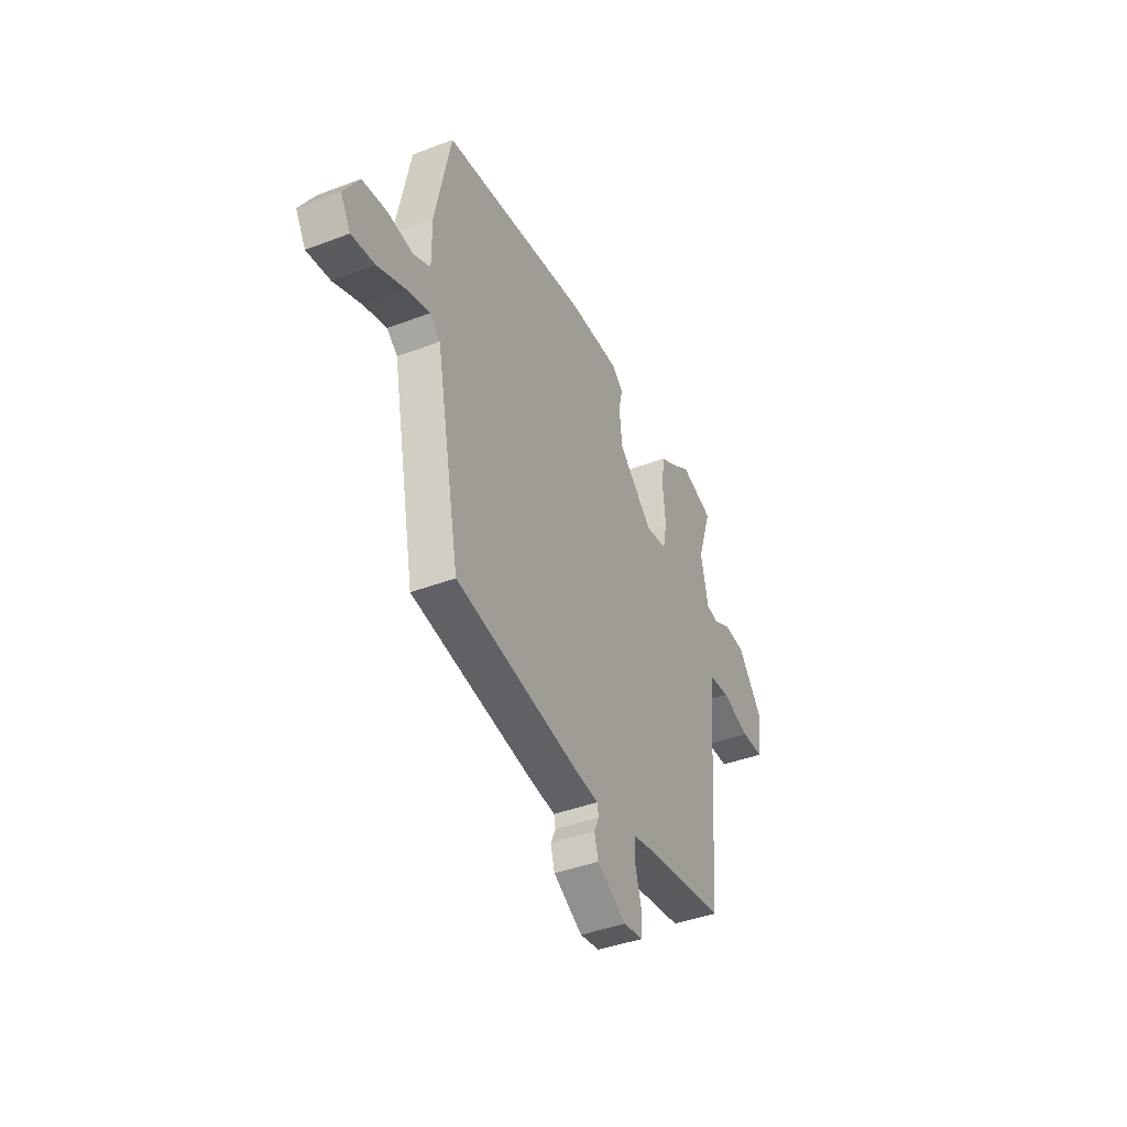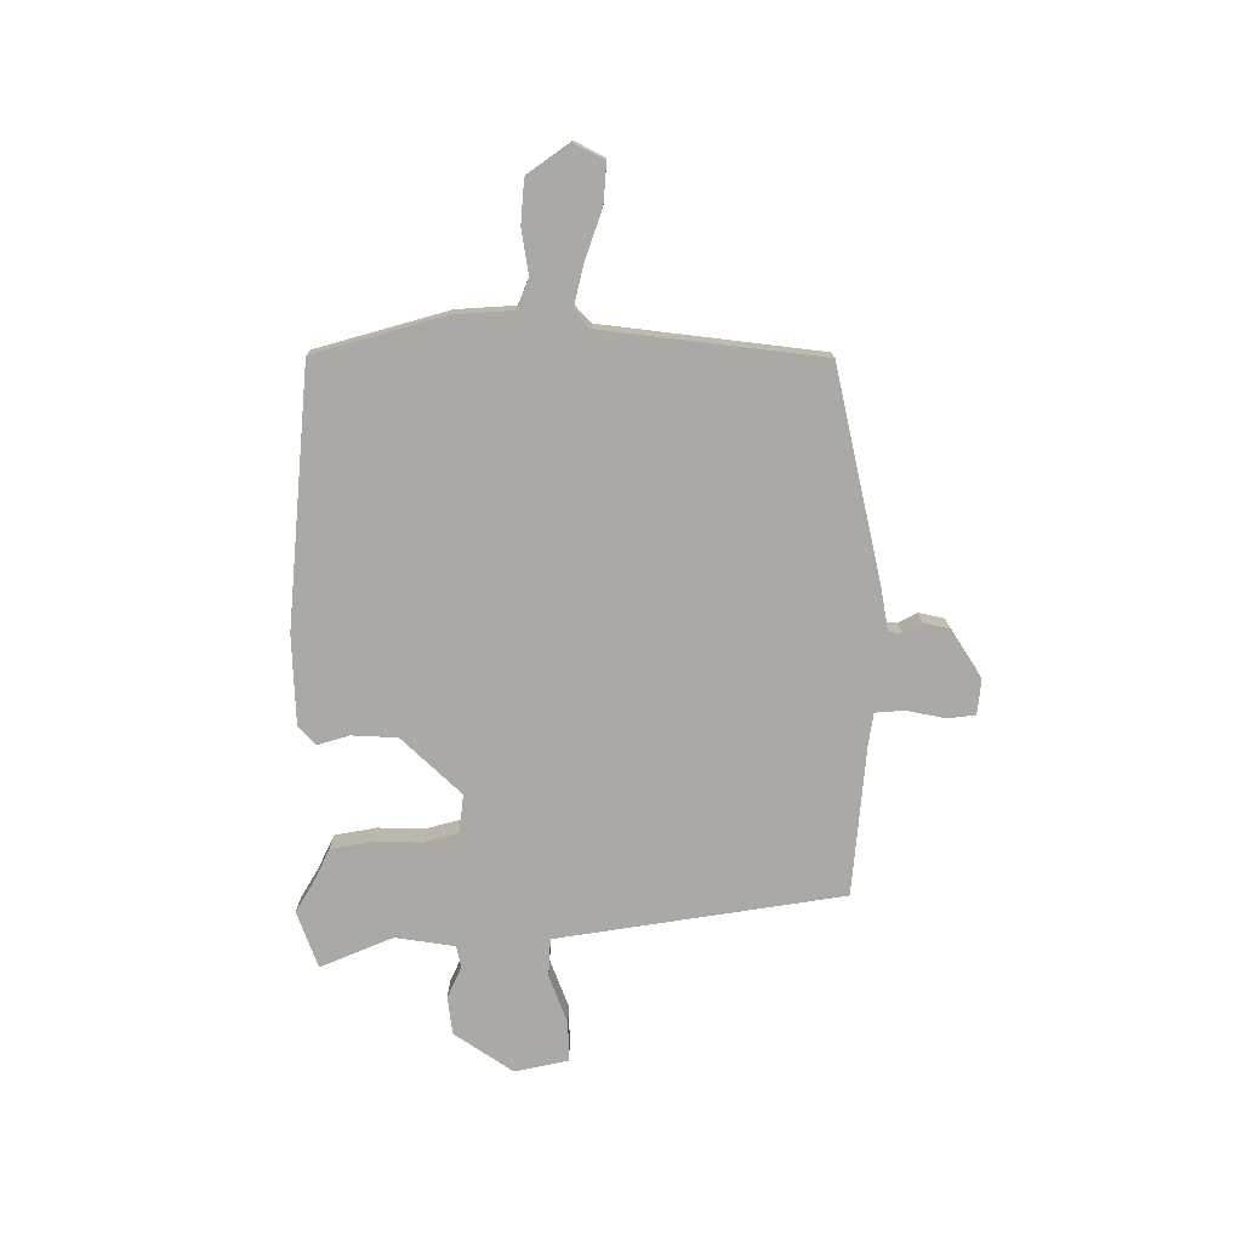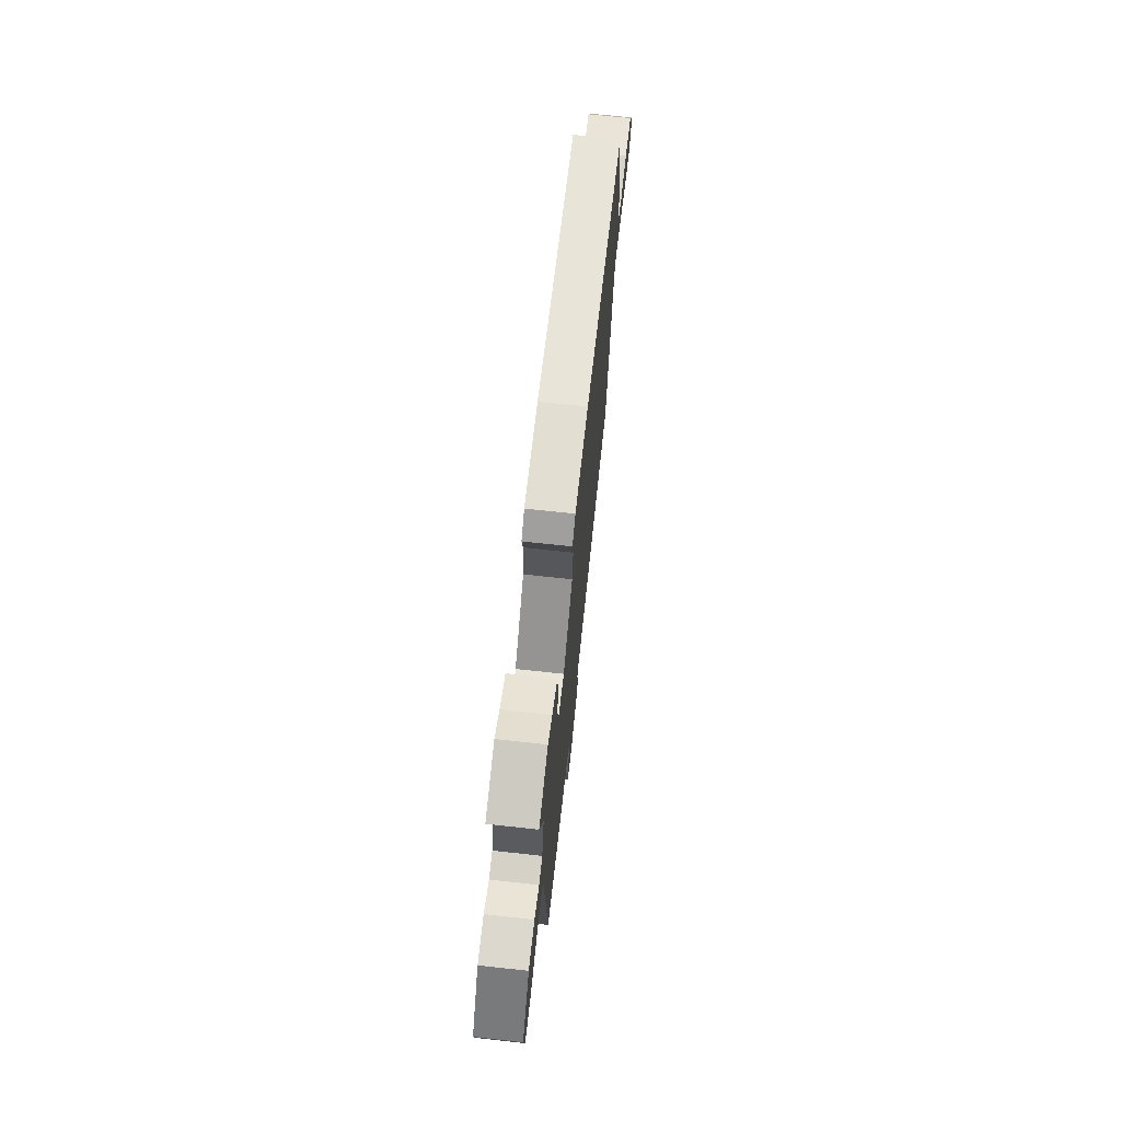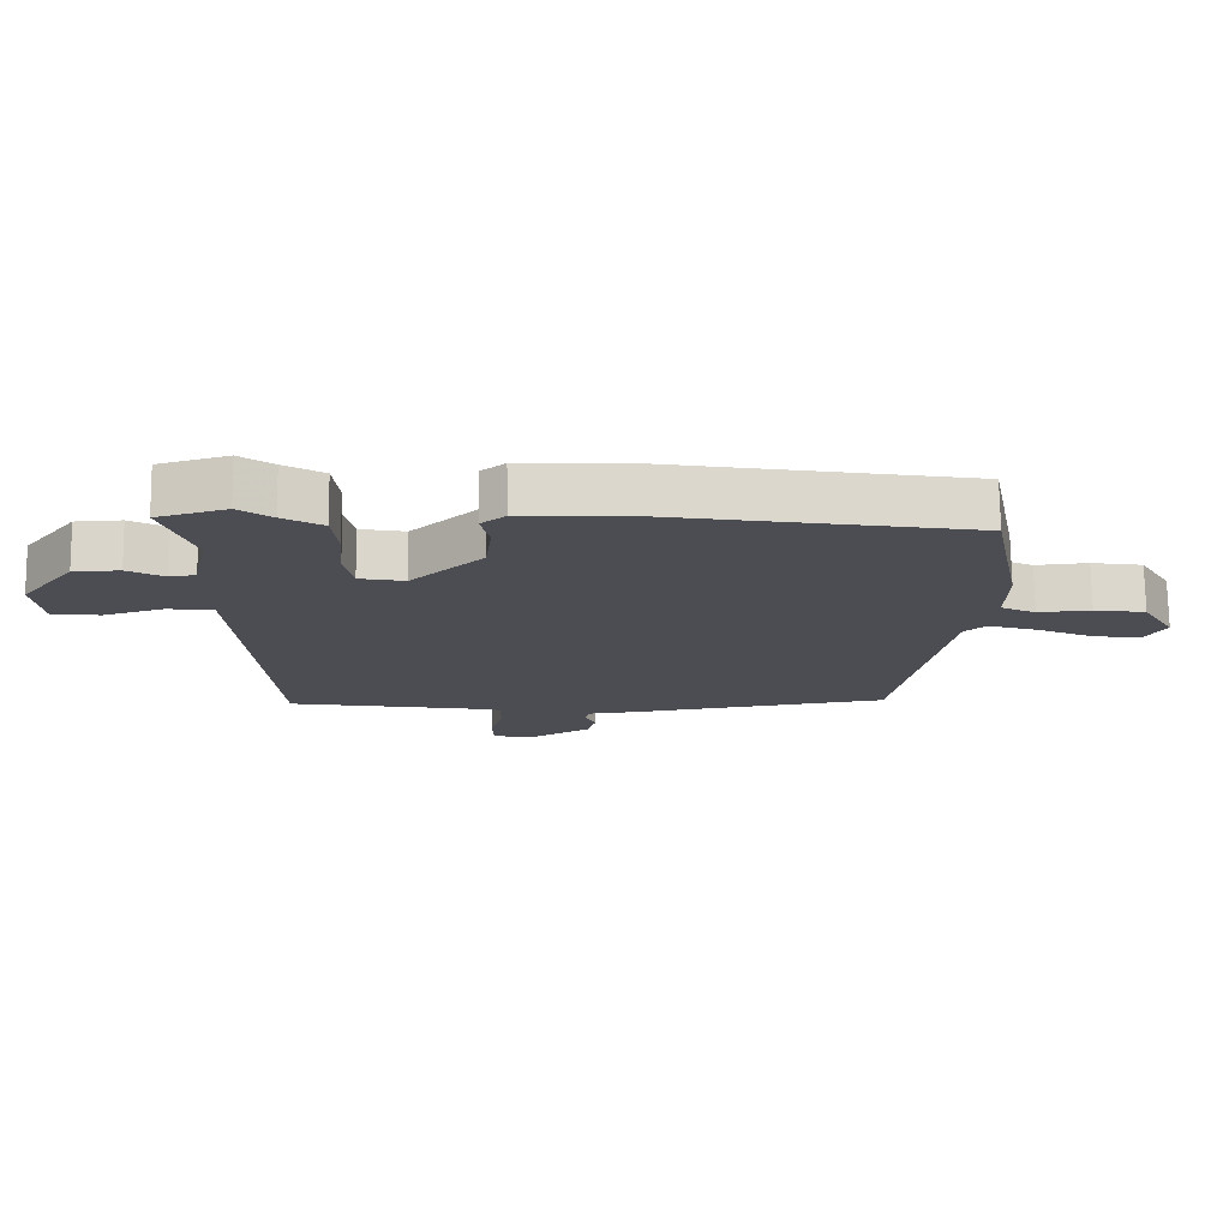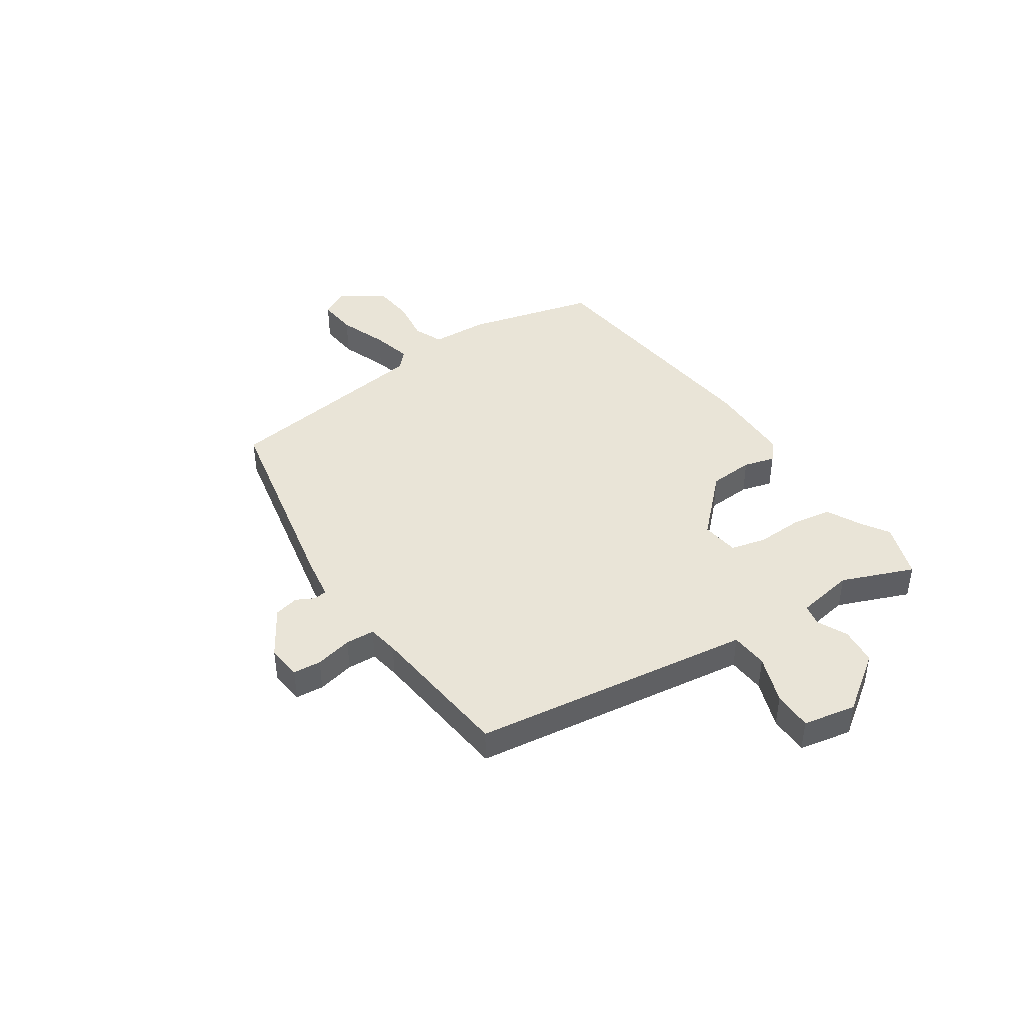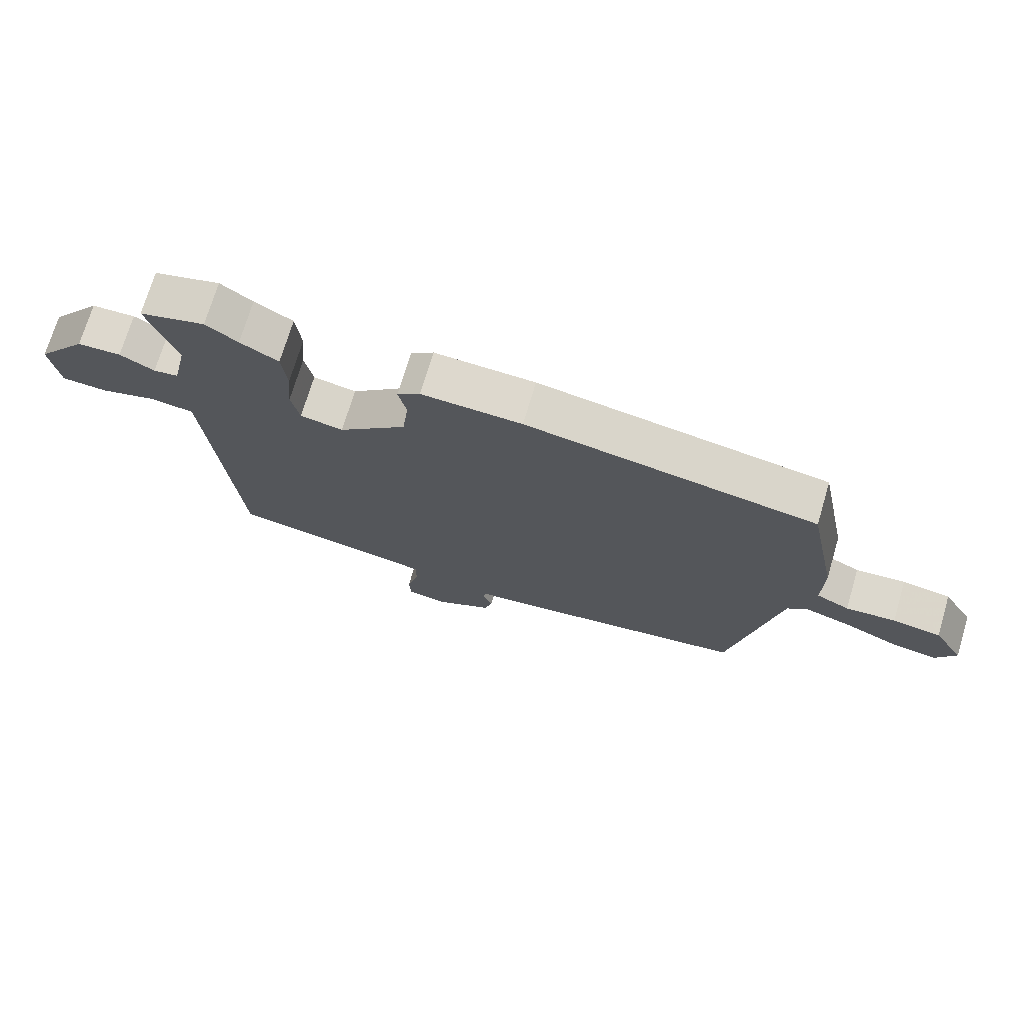
<metadata>
{"format":"obj","ext":"obj","renderer":"f3d","projection":"perspective","resolution":1024,"background":"white","views":[{"elev":-41.5,"azim":114.7,"up":"+Z"},{"elev":-75.3,"azim":94.2,"up":"+Y"},{"elev":70.0,"azim":-83.8,"up":"+Z"},{"elev":73.7,"azim":-0.7,"up":"+Z"},{"elev":43.0,"azim":-120.8,"up":"+Y"},{"elev":72.1,"azim":16.6,"up":"+Z"}]}
</metadata>
<code>
v -0.512 0.07 -0.457
v -0.546 0.07 -0.04
v -0.555 0.07 0.069
v -0.624 0.07 0.078
v -0.715 0.07 0.051
v -0.788 0.07 0.055
v -0.802 0.07 0.154
v -0.721 0.07 0.256
v -0.651 0.07 0.259
v -0.596 0.07 0.229
v -0.556 0.07 0.235
v -0.532 0.07 0.342
v -0.578 0.07 0.478
v -0.472 0.07 0.508
v -0.421 0.07 0.472
v -0.36 0.07 0.437
v -0.352 0.07 0.361
v -0.36 0.07 0.275
v -0.347 0.07 0.21
v -0.278 0.07 0.197
v -0.168 0.07 0.297
v -0.158 0.07 0.38
v -0.171 0.07 0.439
v -0.134 0.07 0.468
v 0.028 0.07 0.462
v 0.495 0.07 0.385
v 0.544 0.07 0.143
v 0.543 0.07 0.036
v 0.596 0.07 0.01
v 0.676 0.07 0.017
v 0.754 0.07 0.005
v 0.803 0.07 -0.076
v 0.771 0.07 -0.129
v 0.698 0.07 -0.118
v 0.611 0.07 -0.08
v 0.537 0.07 -0.057
v 0.504 0.07 -0.085
v 0.427 0.07 -0.478
v 0.035 0.07 -0.536
v -0.042 0.07 -0.544
v -0.047 0.07 -0.568
v -0.031 0.07 -0.603
v -0.044 0.07 -0.648
v -0.137 0.07 -0.699
v -0.2 0.07 -0.688
v -0.202 0.07 -0.636
v -0.183 0.07 -0.568
v -0.183 0.07 -0.514
v -0.24 0.07 -0.501
v -0.512 0 -0.457
v -0.546 0 -0.04
v -0.555 0 0.069
v -0.624 0 0.078
v -0.715 0 0.051
v -0.788 0 0.055
v -0.802 0 0.154
v -0.721 0 0.256
v -0.651 0 0.259
v -0.596 0 0.229
v -0.556 0 0.235
v -0.532 0 0.342
v -0.578 0 0.478
v -0.472 0 0.508
v -0.421 0 0.472
v -0.36 0 0.437
v -0.352 0 0.361
v -0.36 0 0.275
v -0.347 0 0.21
v -0.278 0 0.197
v -0.168 0 0.297
v -0.158 0 0.38
v -0.171 0 0.439
v -0.134 0 0.468
v 0.028 0 0.462
v 0.495 0 0.385
v 0.544 0 0.143
v 0.543 0 0.036
v 0.596 0 0.01
v 0.676 0 0.017
v 0.754 0 0.005
v 0.803 0 -0.076
v 0.771 0 -0.129
v 0.698 0 -0.118
v 0.611 0 -0.08
v 0.537 0 -0.057
v 0.504 0 -0.085
v 0.427 0 -0.478
v 0.035 0 -0.536
v -0.042 0 -0.544
v -0.047 0 -0.568
v -0.031 0 -0.603
v -0.044 0 -0.648
v -0.137 0 -0.699
v -0.2 0 -0.688
v -0.202 0 -0.636
v -0.183 0 -0.568
v -0.183 0 -0.514
v -0.24 0 -0.501
f 44 45 46 47
f 44 47 48
f 41 42 43 44
f 40 41 44 48
f 37 38 39 40
f 36 37 40 48
f 32 33 34 35
f 32 35 36
f 29 30 31 32
f 29 32 36
f 28 29 36 48
f 22 23 24 25
f 21 22 25 26
f 20 21 26 27
f 15 16 17 18
f 15 18 19
f 12 13 14 15
f 11 12 15 19
f 10 11 19 20
f 8 9 10
f 7 8 10
f 4 5 6 7
f 3 4 7 10
f 49 1 2
f 49 2 3
f 20 27 28 48
f 20 48 49
f 3 10 20 49
f 96 95 94 93
f 97 96 93
f 93 92 91 90
f 97 93 90 89
f 89 88 87 86
f 97 89 86 85
f 84 83 82 81
f 85 84 81
f 81 80 79 78
f 85 81 78
f 97 85 78 77
f 74 73 72 71
f 75 74 71 70
f 76 75 70 69
f 67 66 65 64
f 68 67 64
f 64 63 62 61
f 68 64 61 60
f 69 68 60 59
f 59 58 57
f 59 57 56
f 56 55 54 53
f 59 56 53 52
f 51 50 98
f 52 51 98
f 97 77 76 69
f 98 97 69
f 98 69 59 52
f 1 50 51 2
f 2 51 52 3
f 3 52 53 4
f 4 53 54 5
f 5 54 55 6
f 6 55 56 7
f 7 56 57 8
f 8 57 58 9
f 9 58 59 10
f 10 59 60 11
f 11 60 61 12
f 12 61 62 13
f 13 62 63 14
f 14 63 64 15
f 15 64 65 16
f 16 65 66 17
f 17 66 67 18
f 18 67 68 19
f 19 68 69 20
f 20 69 70 21
f 21 70 71 22
f 22 71 72 23
f 23 72 73 24
f 24 73 74 25
f 25 74 75 26
f 26 75 76 27
f 27 76 77 28
f 28 77 78 29
f 29 78 79 30
f 30 79 80 31
f 31 80 81 32
f 32 81 82 33
f 33 82 83 34
f 34 83 84 35
f 35 84 85 36
f 36 85 86 37
f 37 86 87 38
f 38 87 88 39
f 39 88 89 40
f 40 89 90 41
f 41 90 91 42
f 42 91 92 43
f 43 92 93 44
f 44 93 94 45
f 45 94 95 46
f 46 95 96 47
f 47 96 97 48
f 48 97 98 49
f 49 98 50 1

</code>
